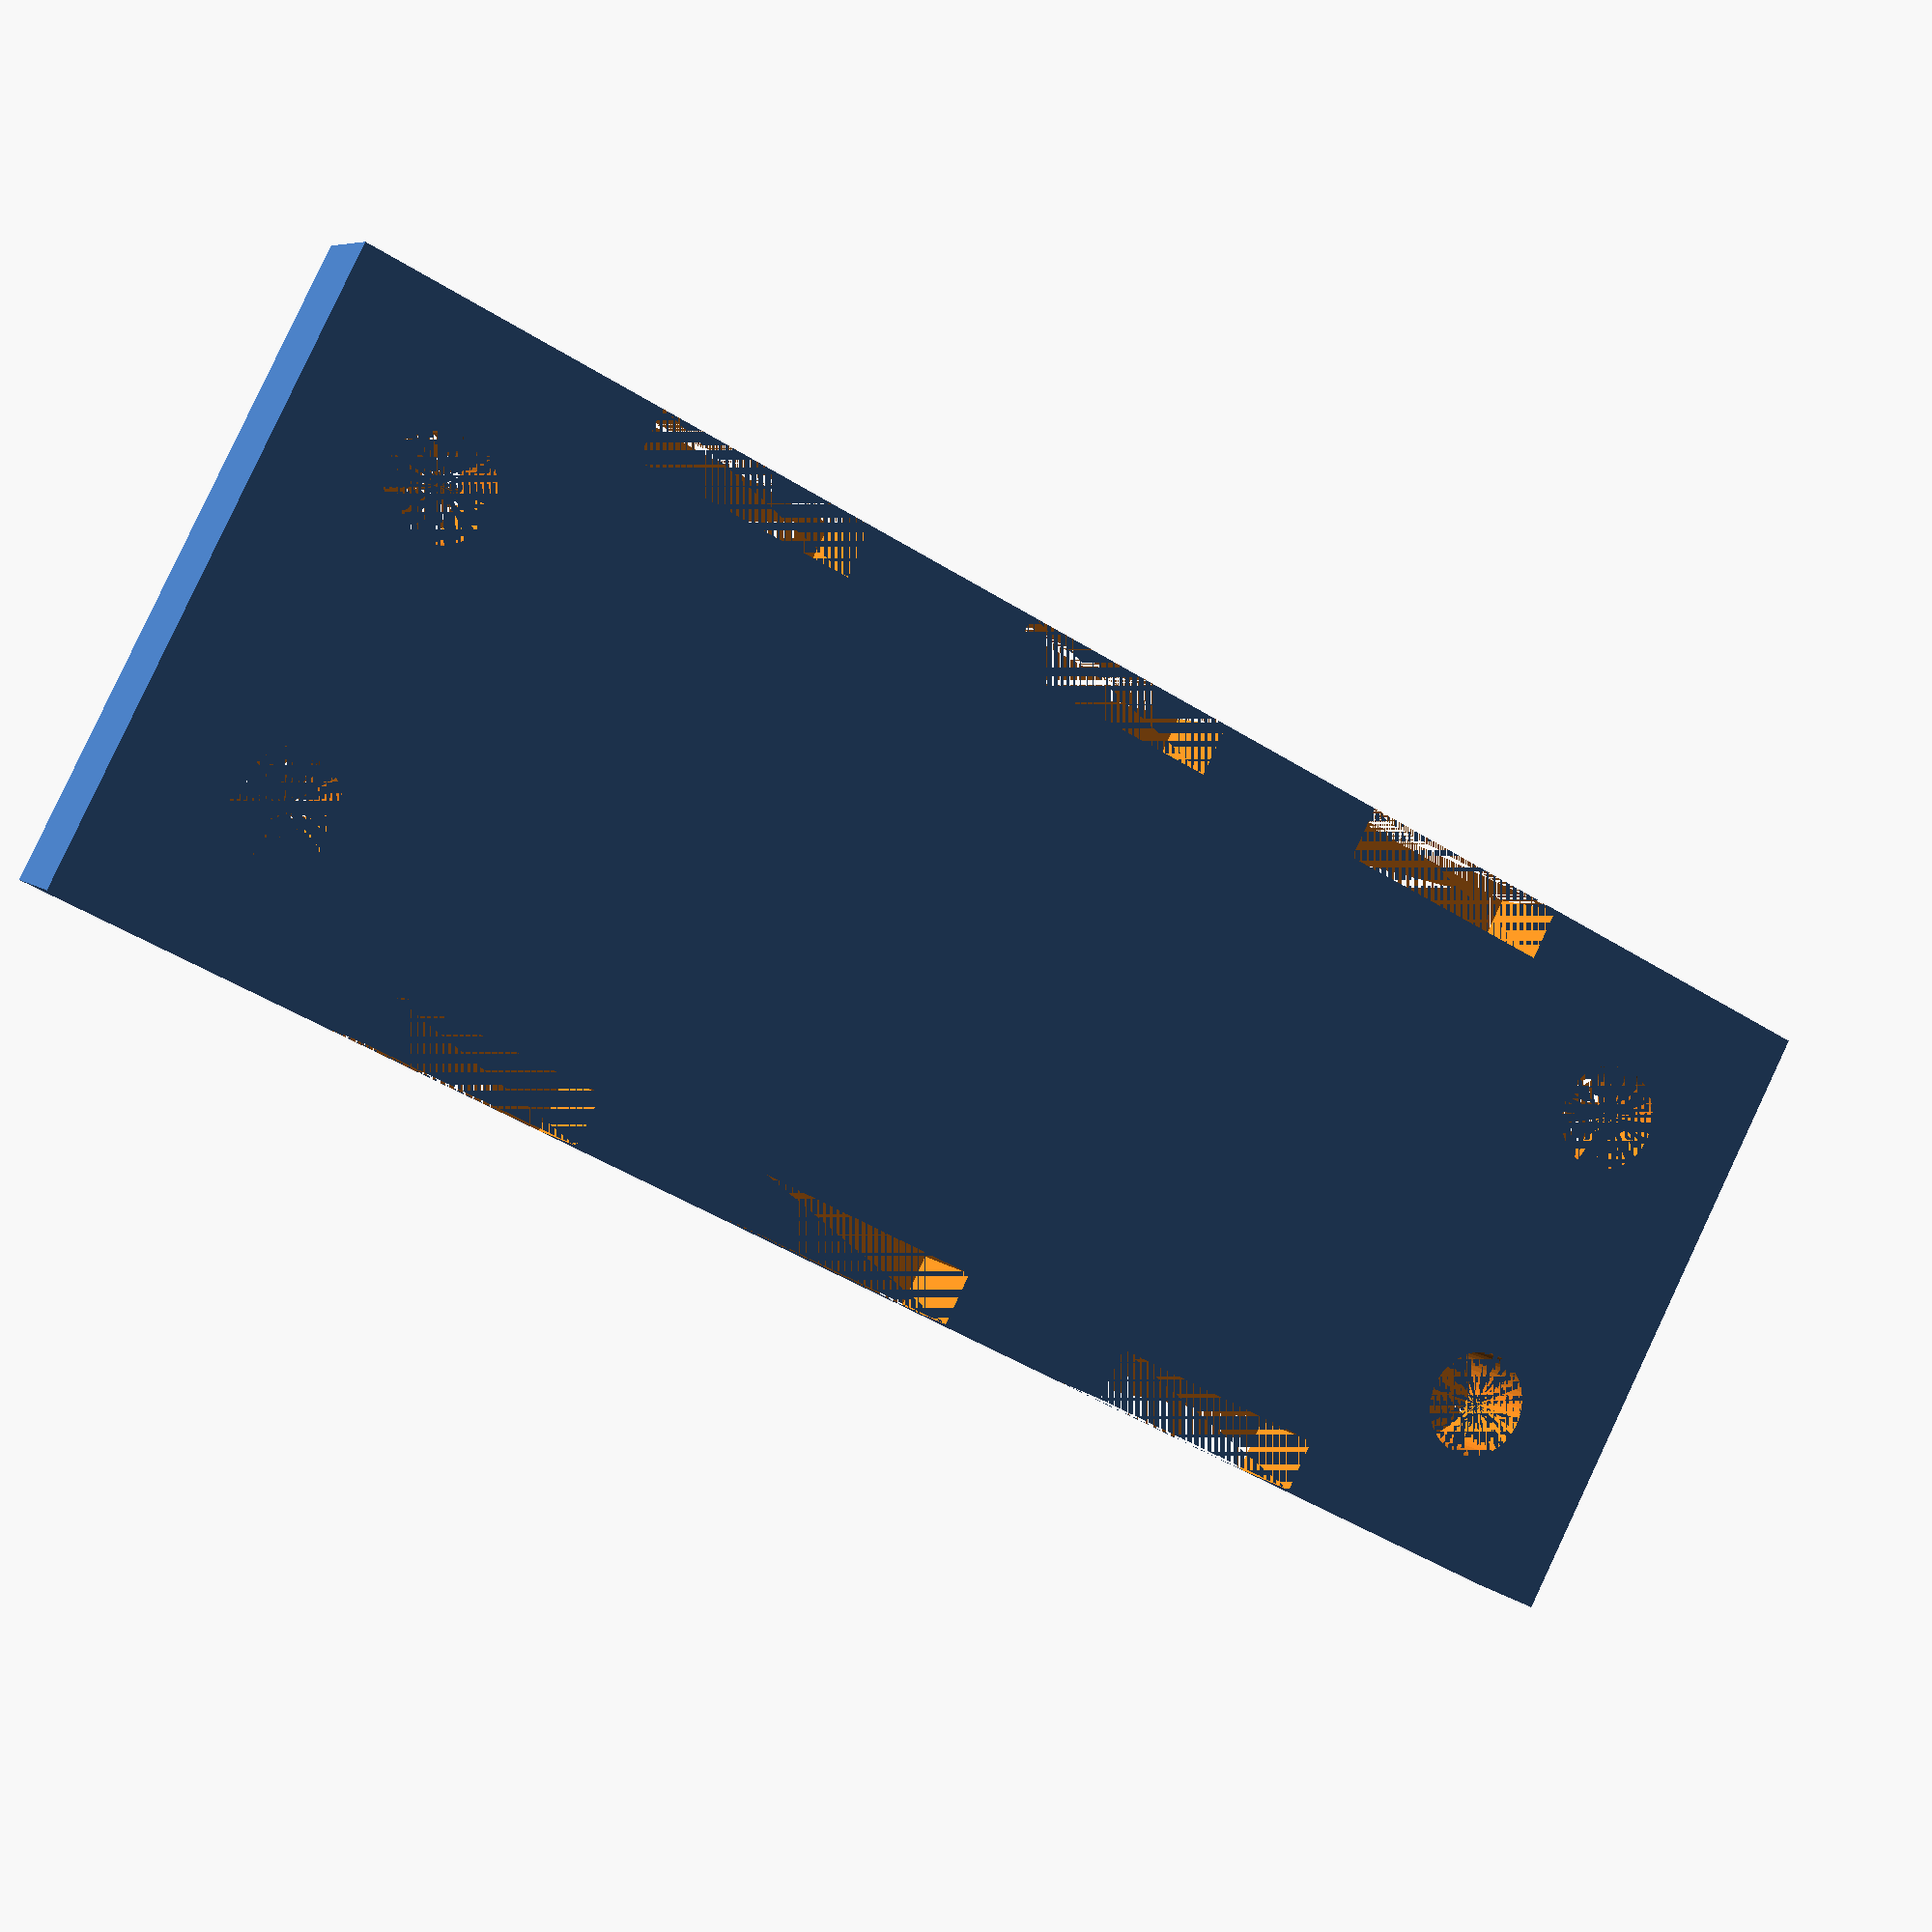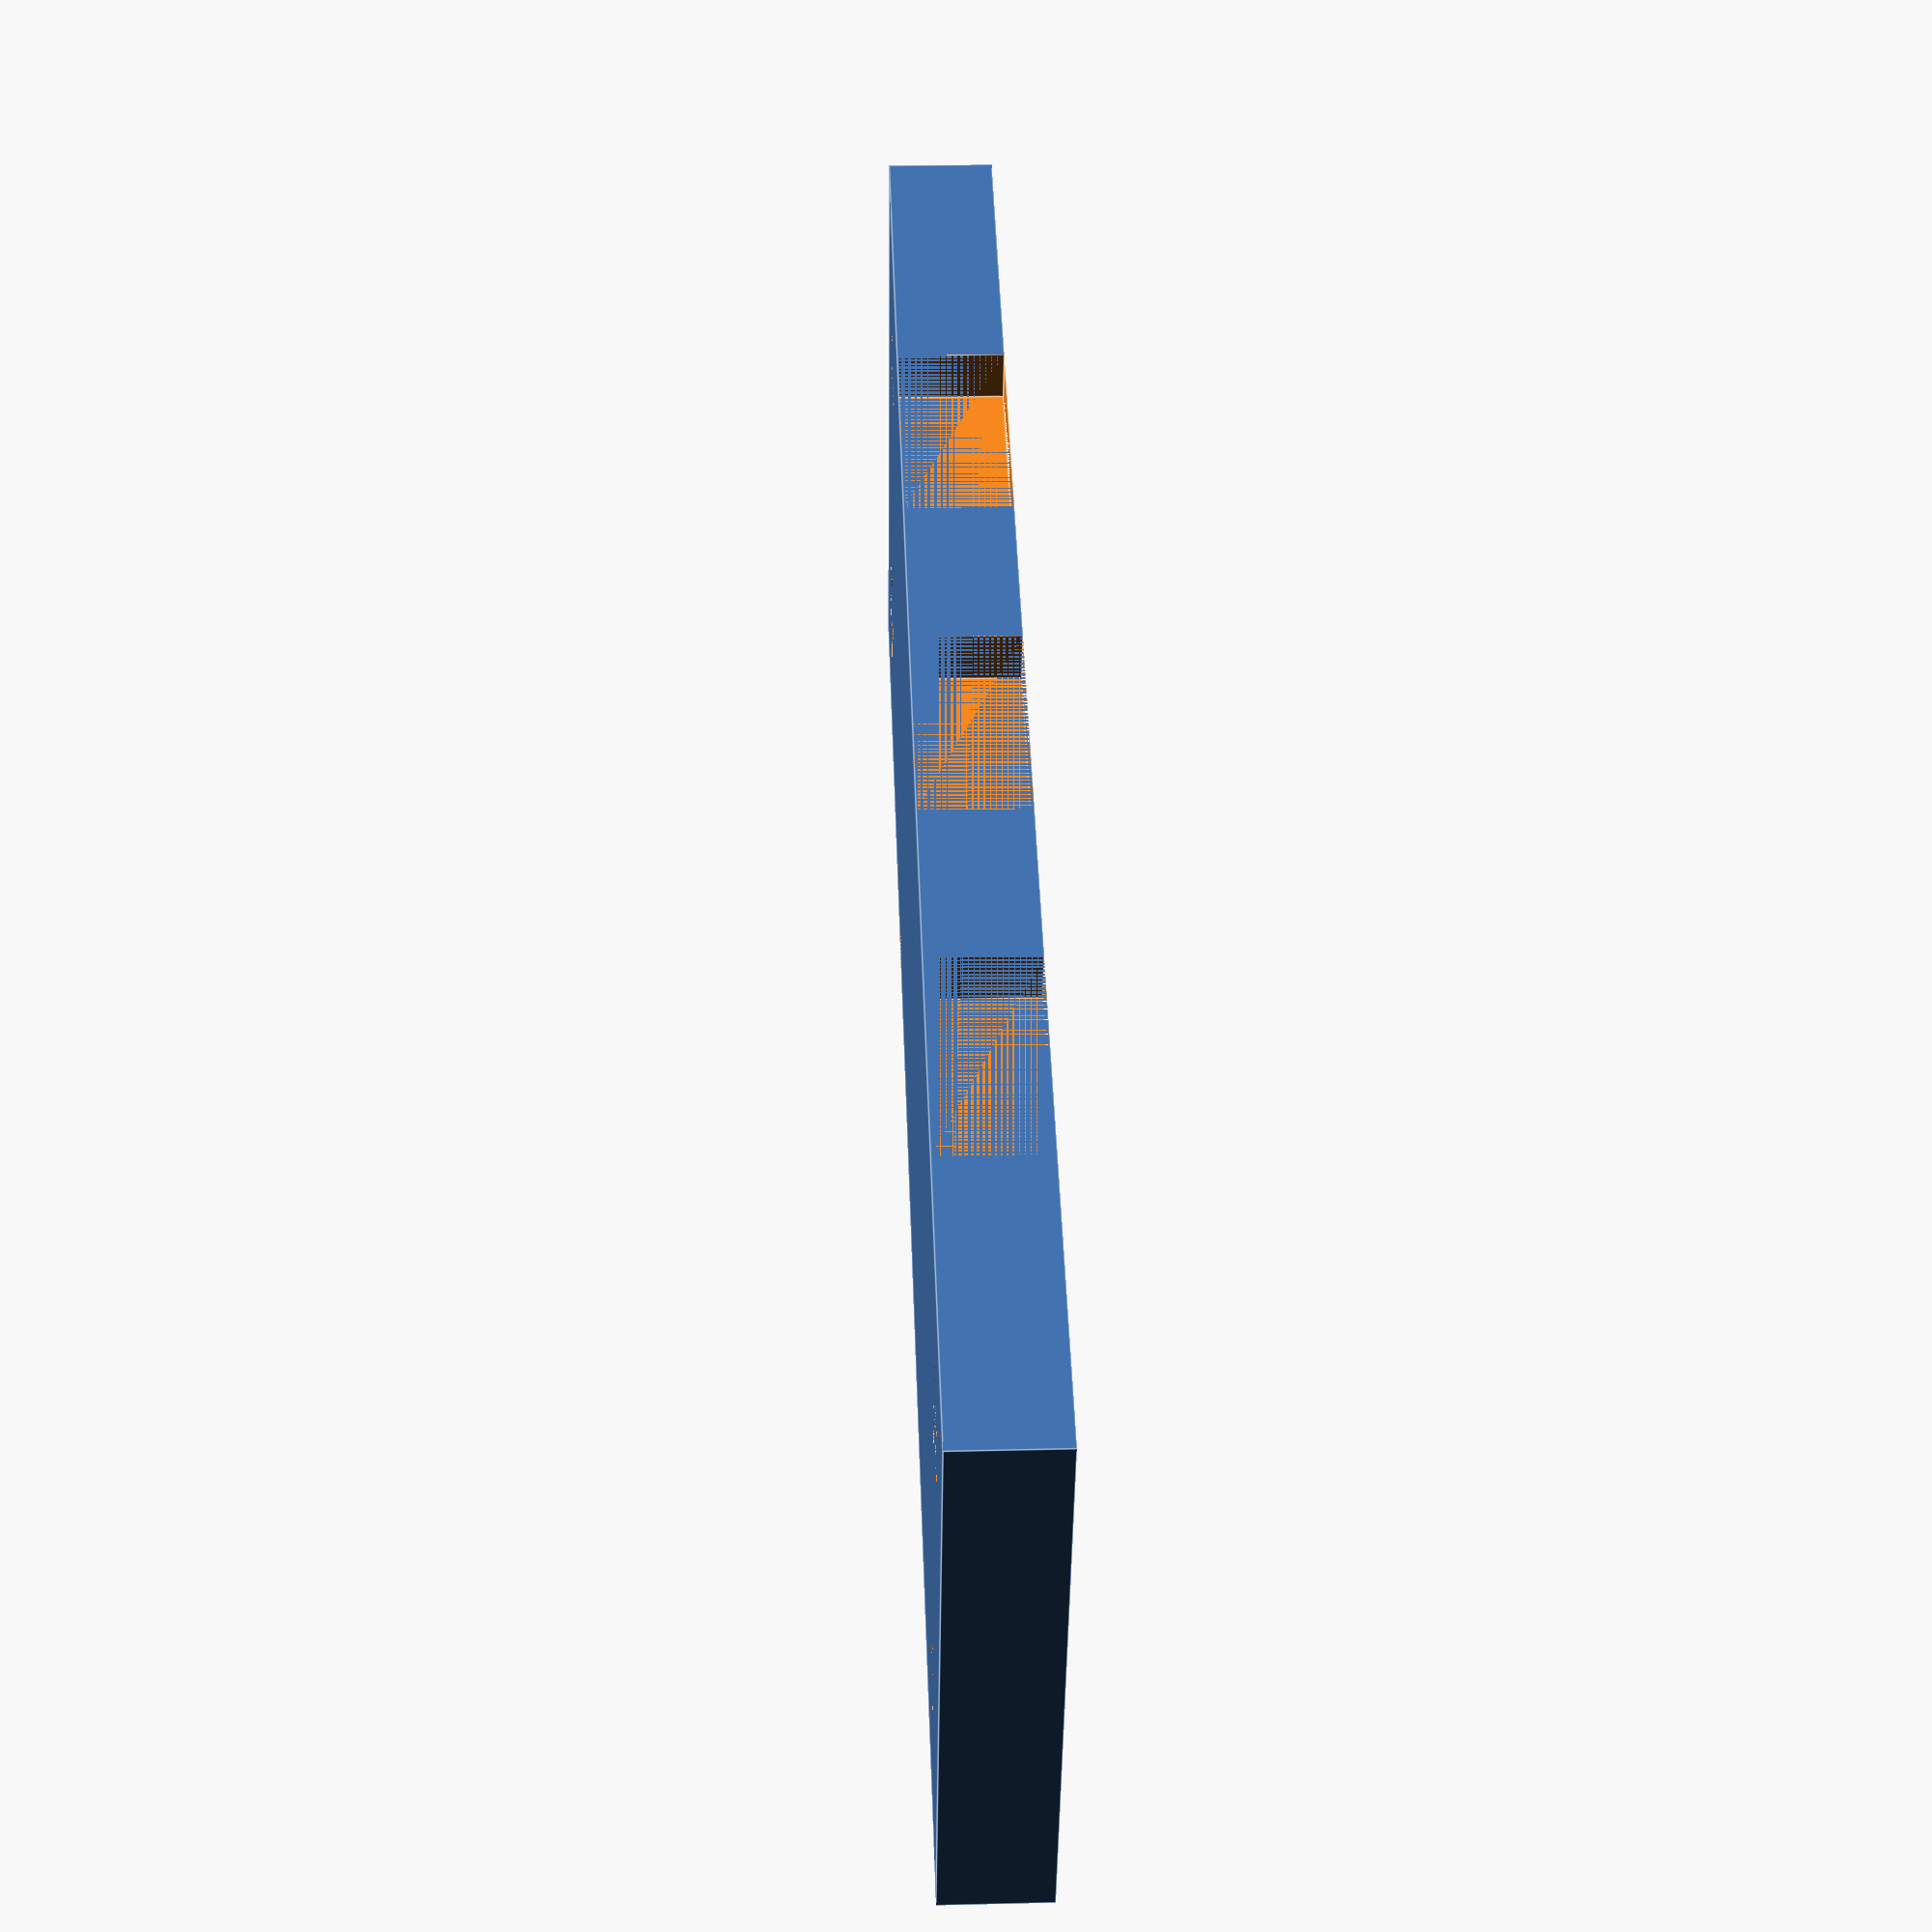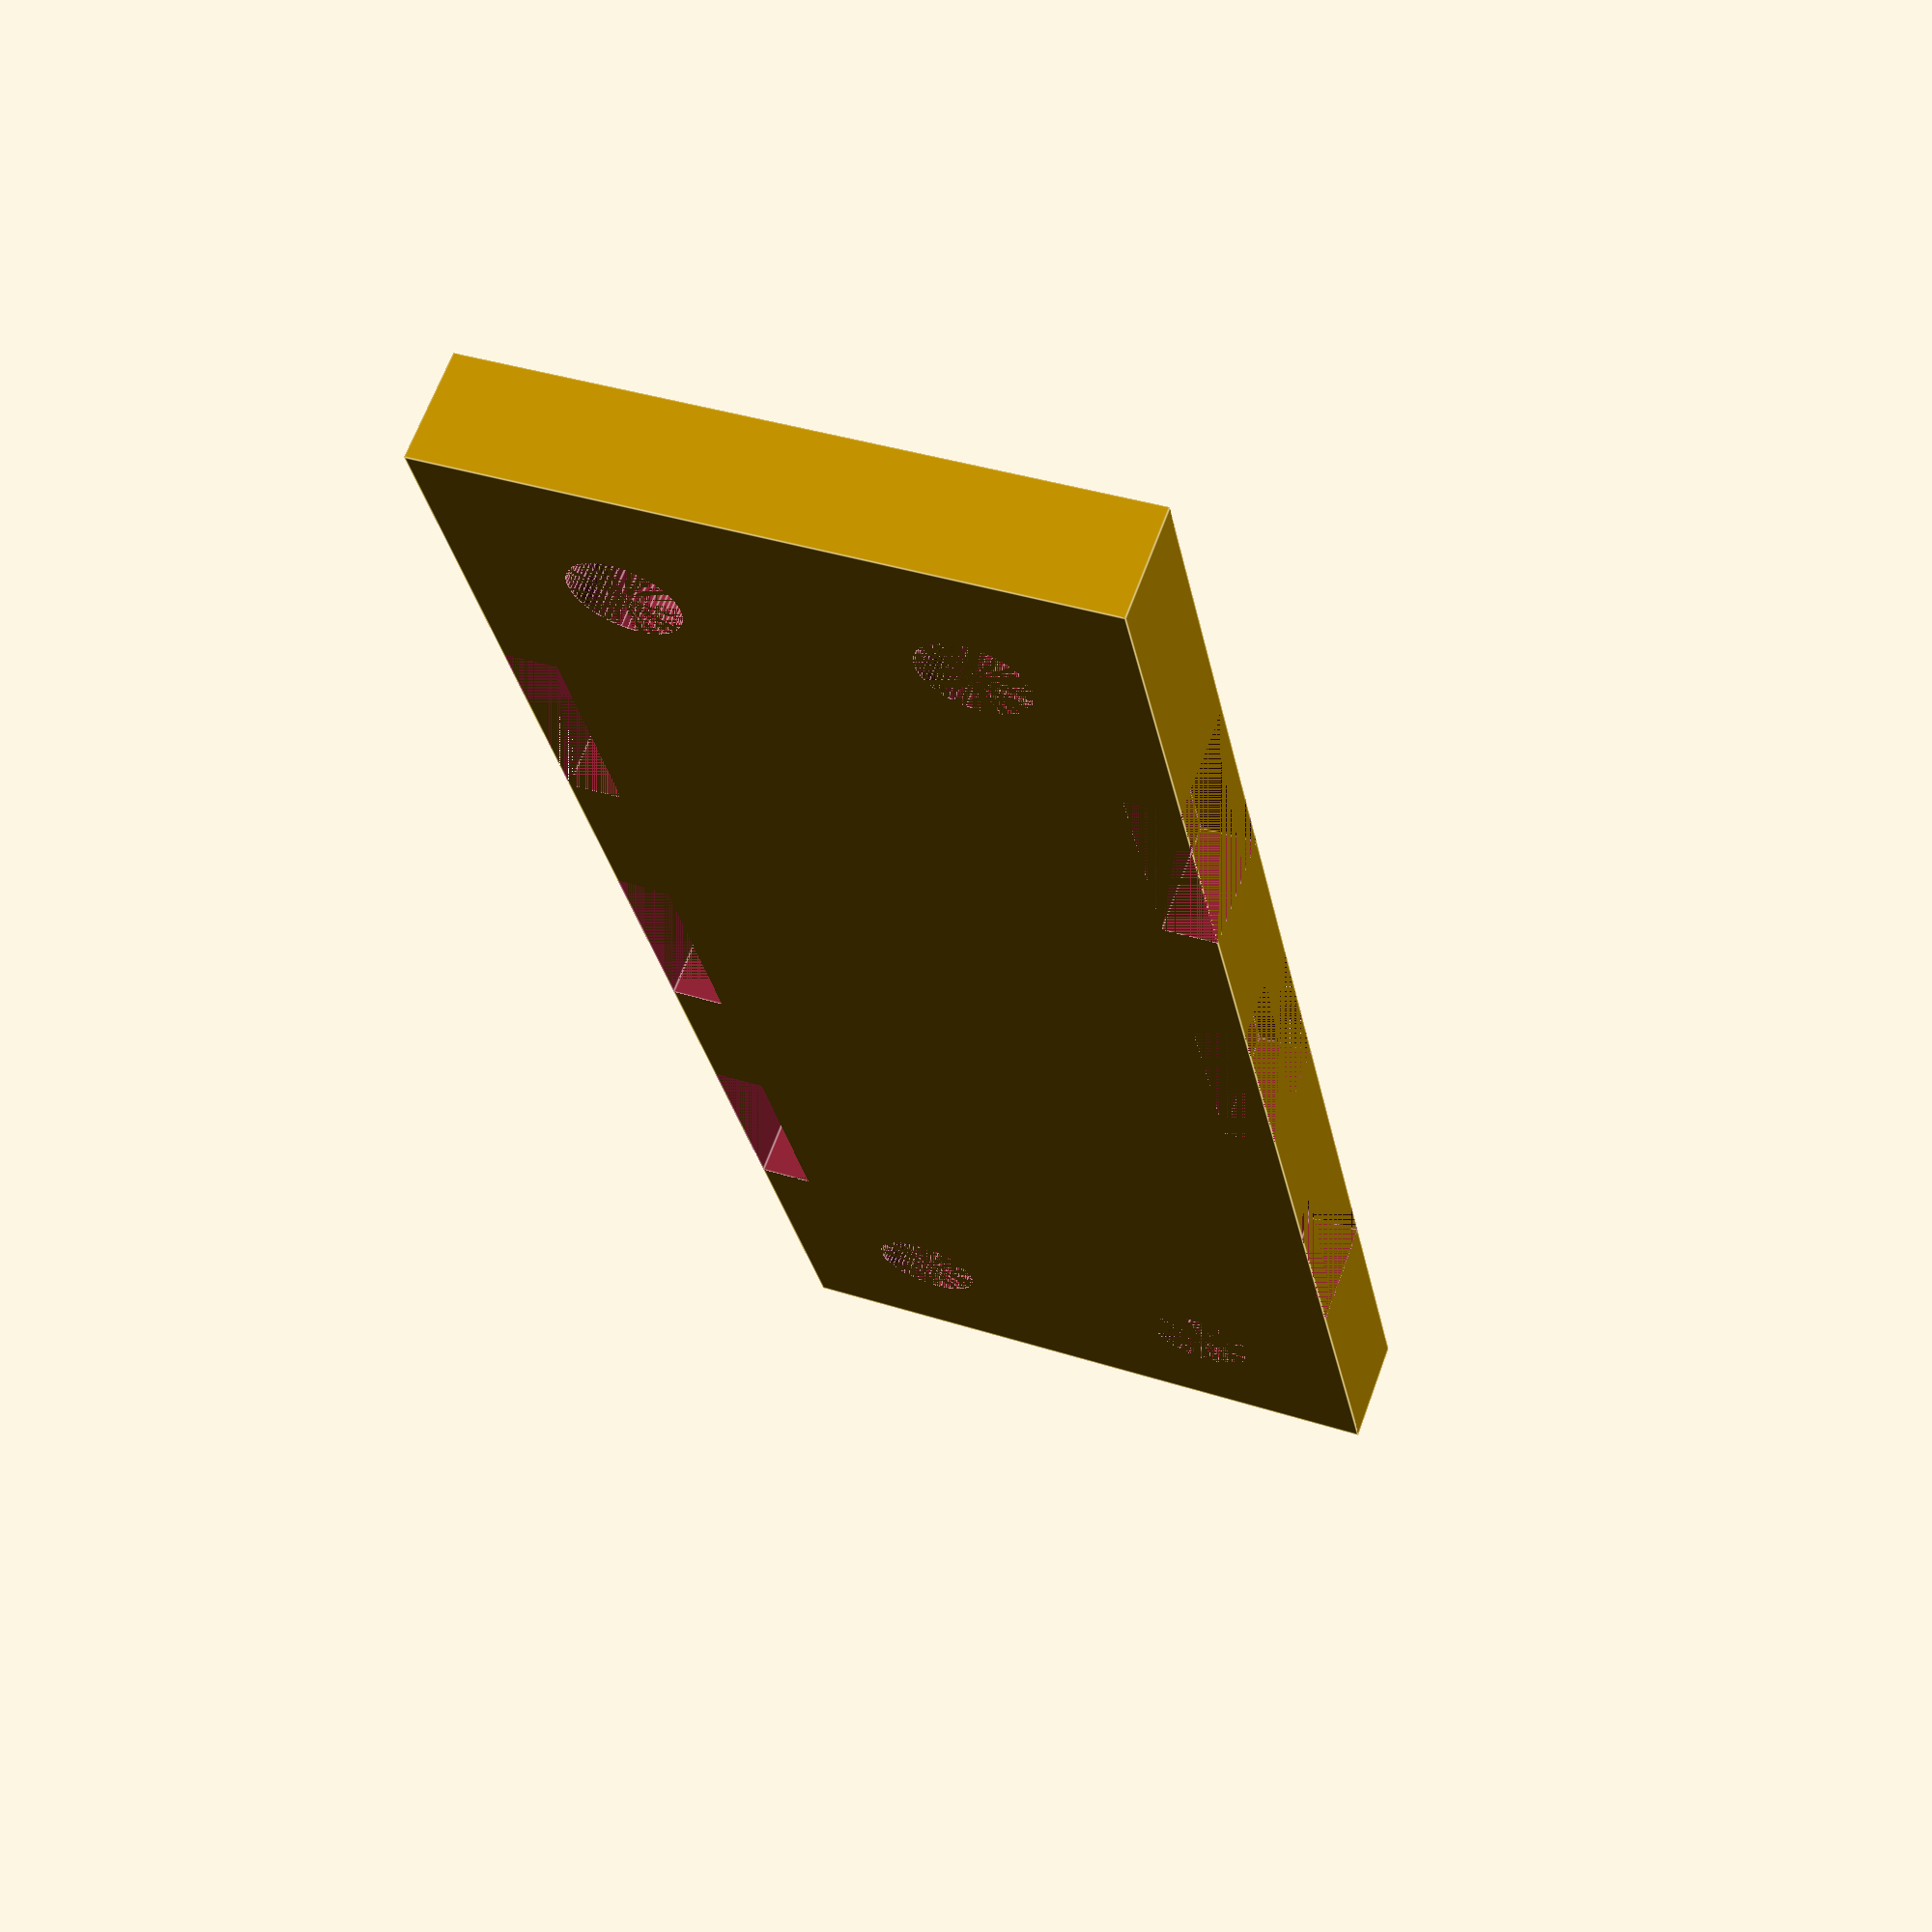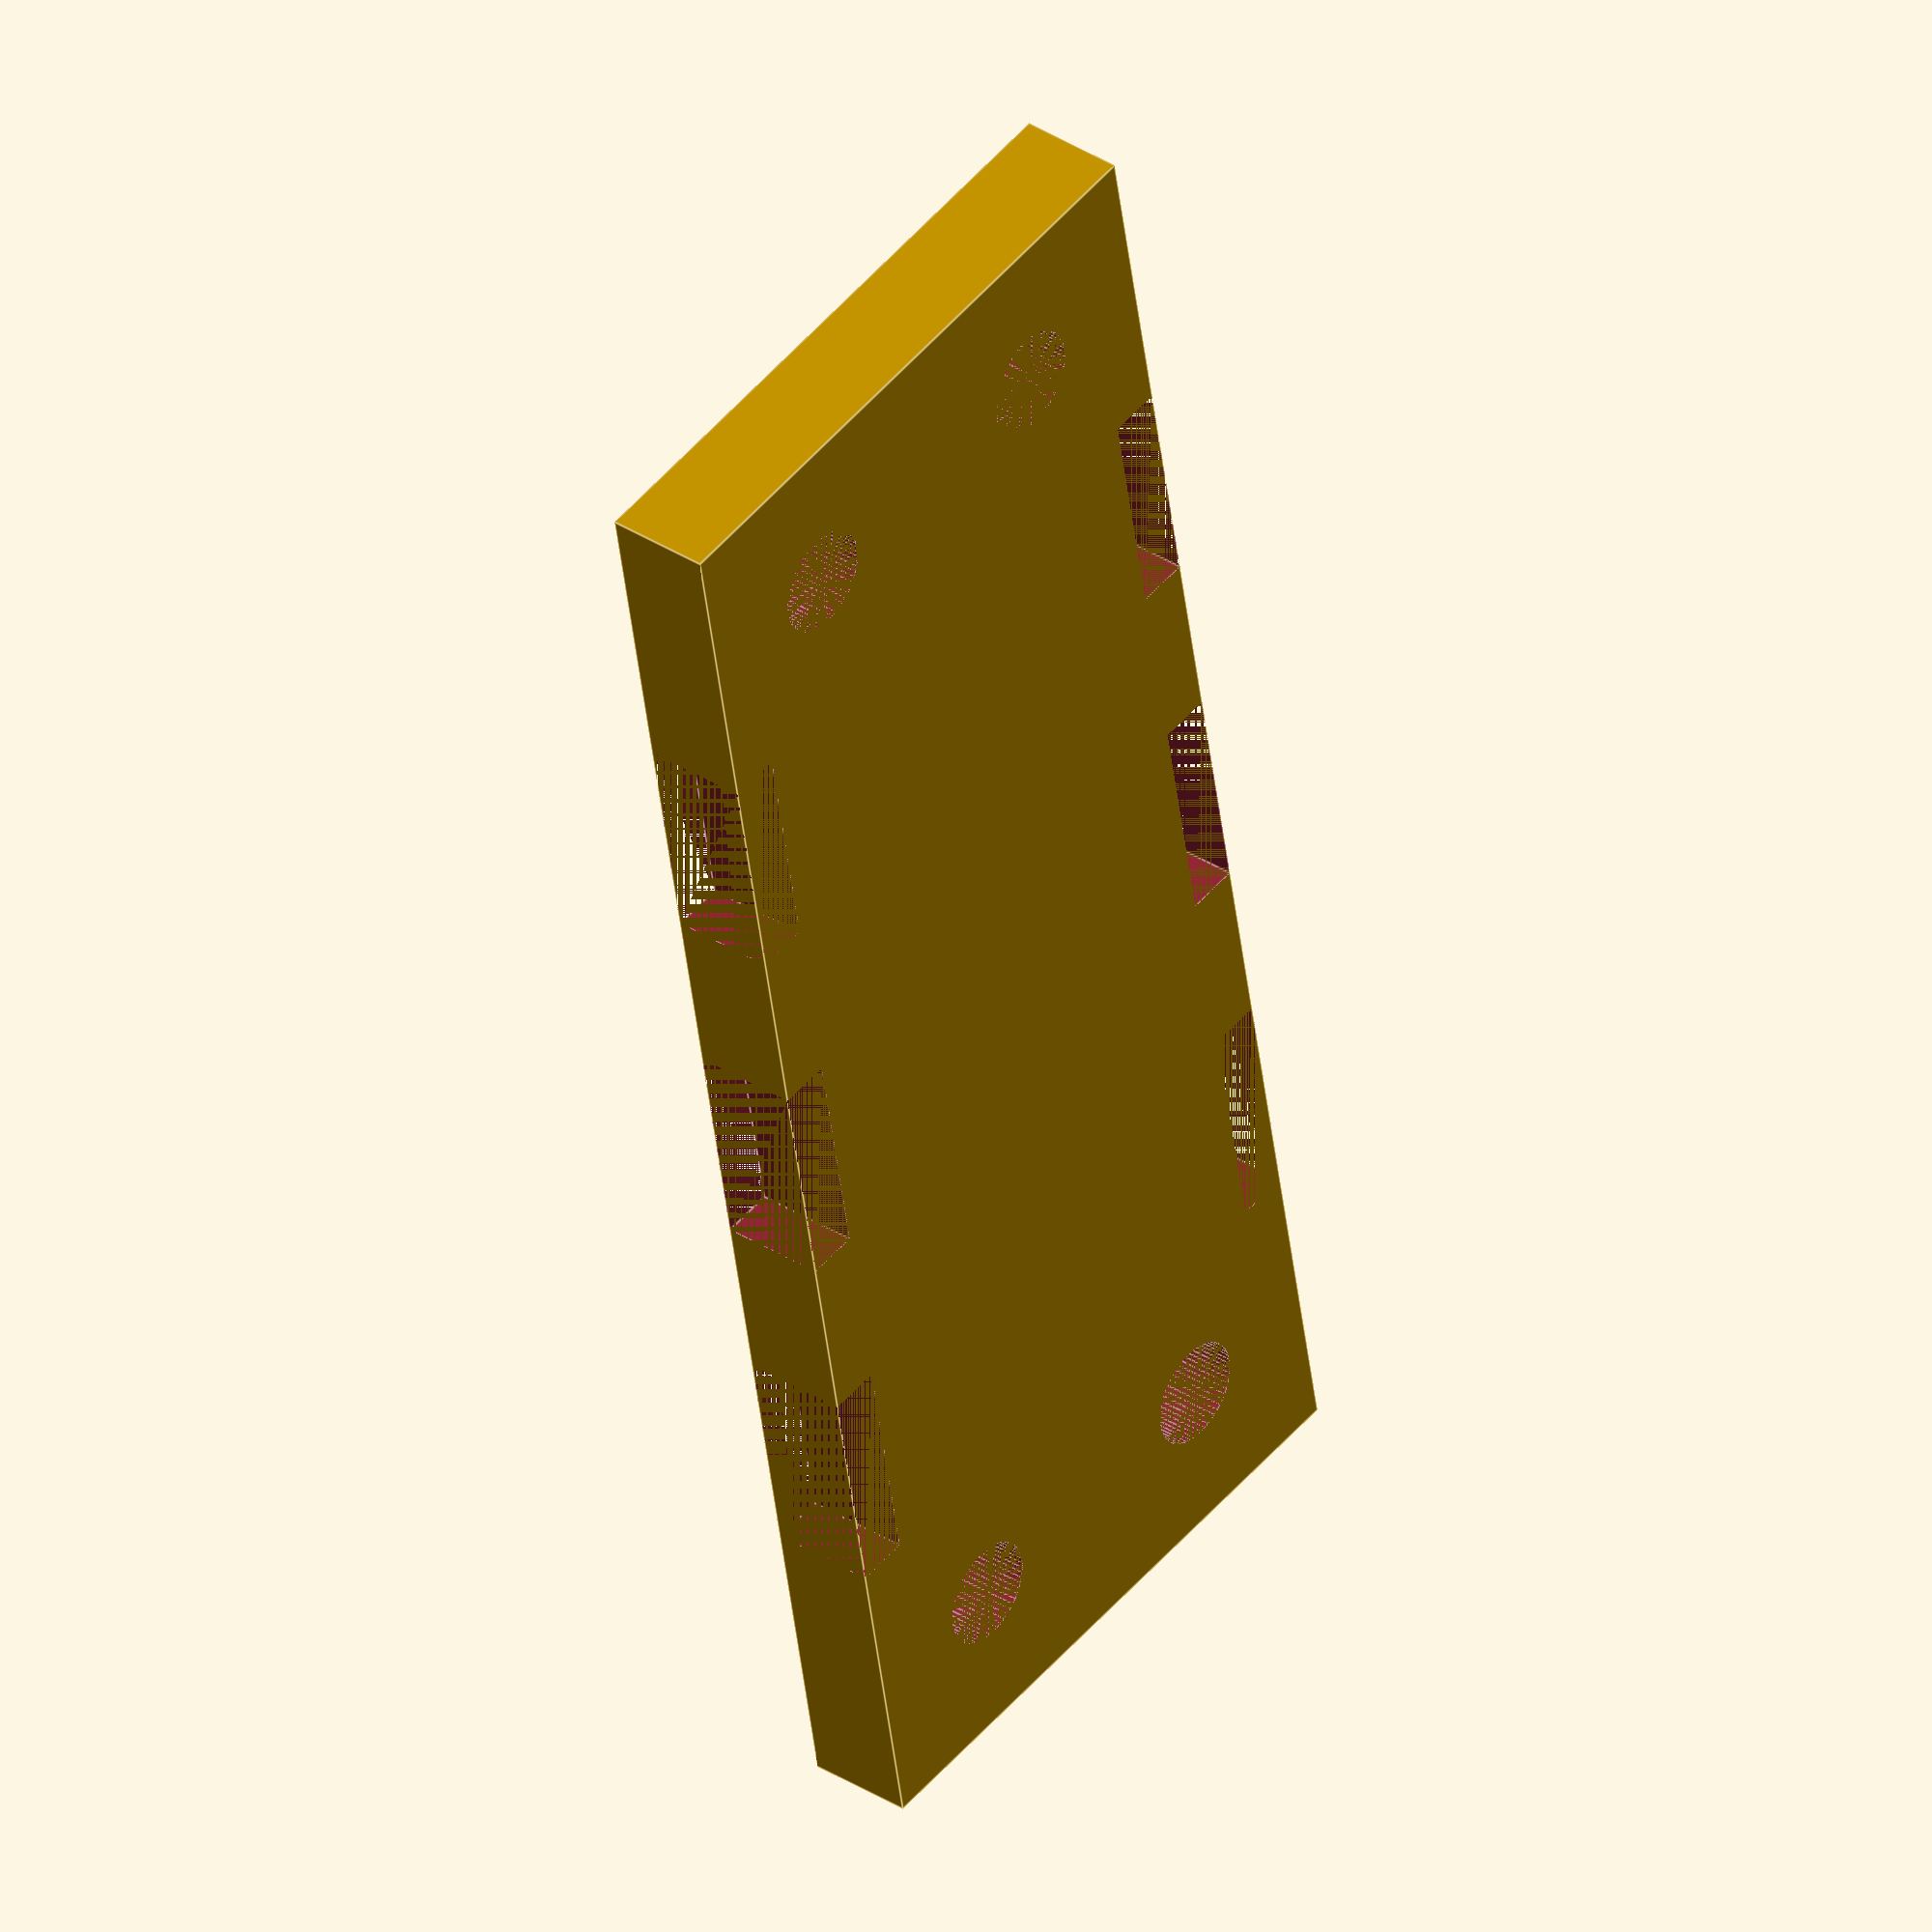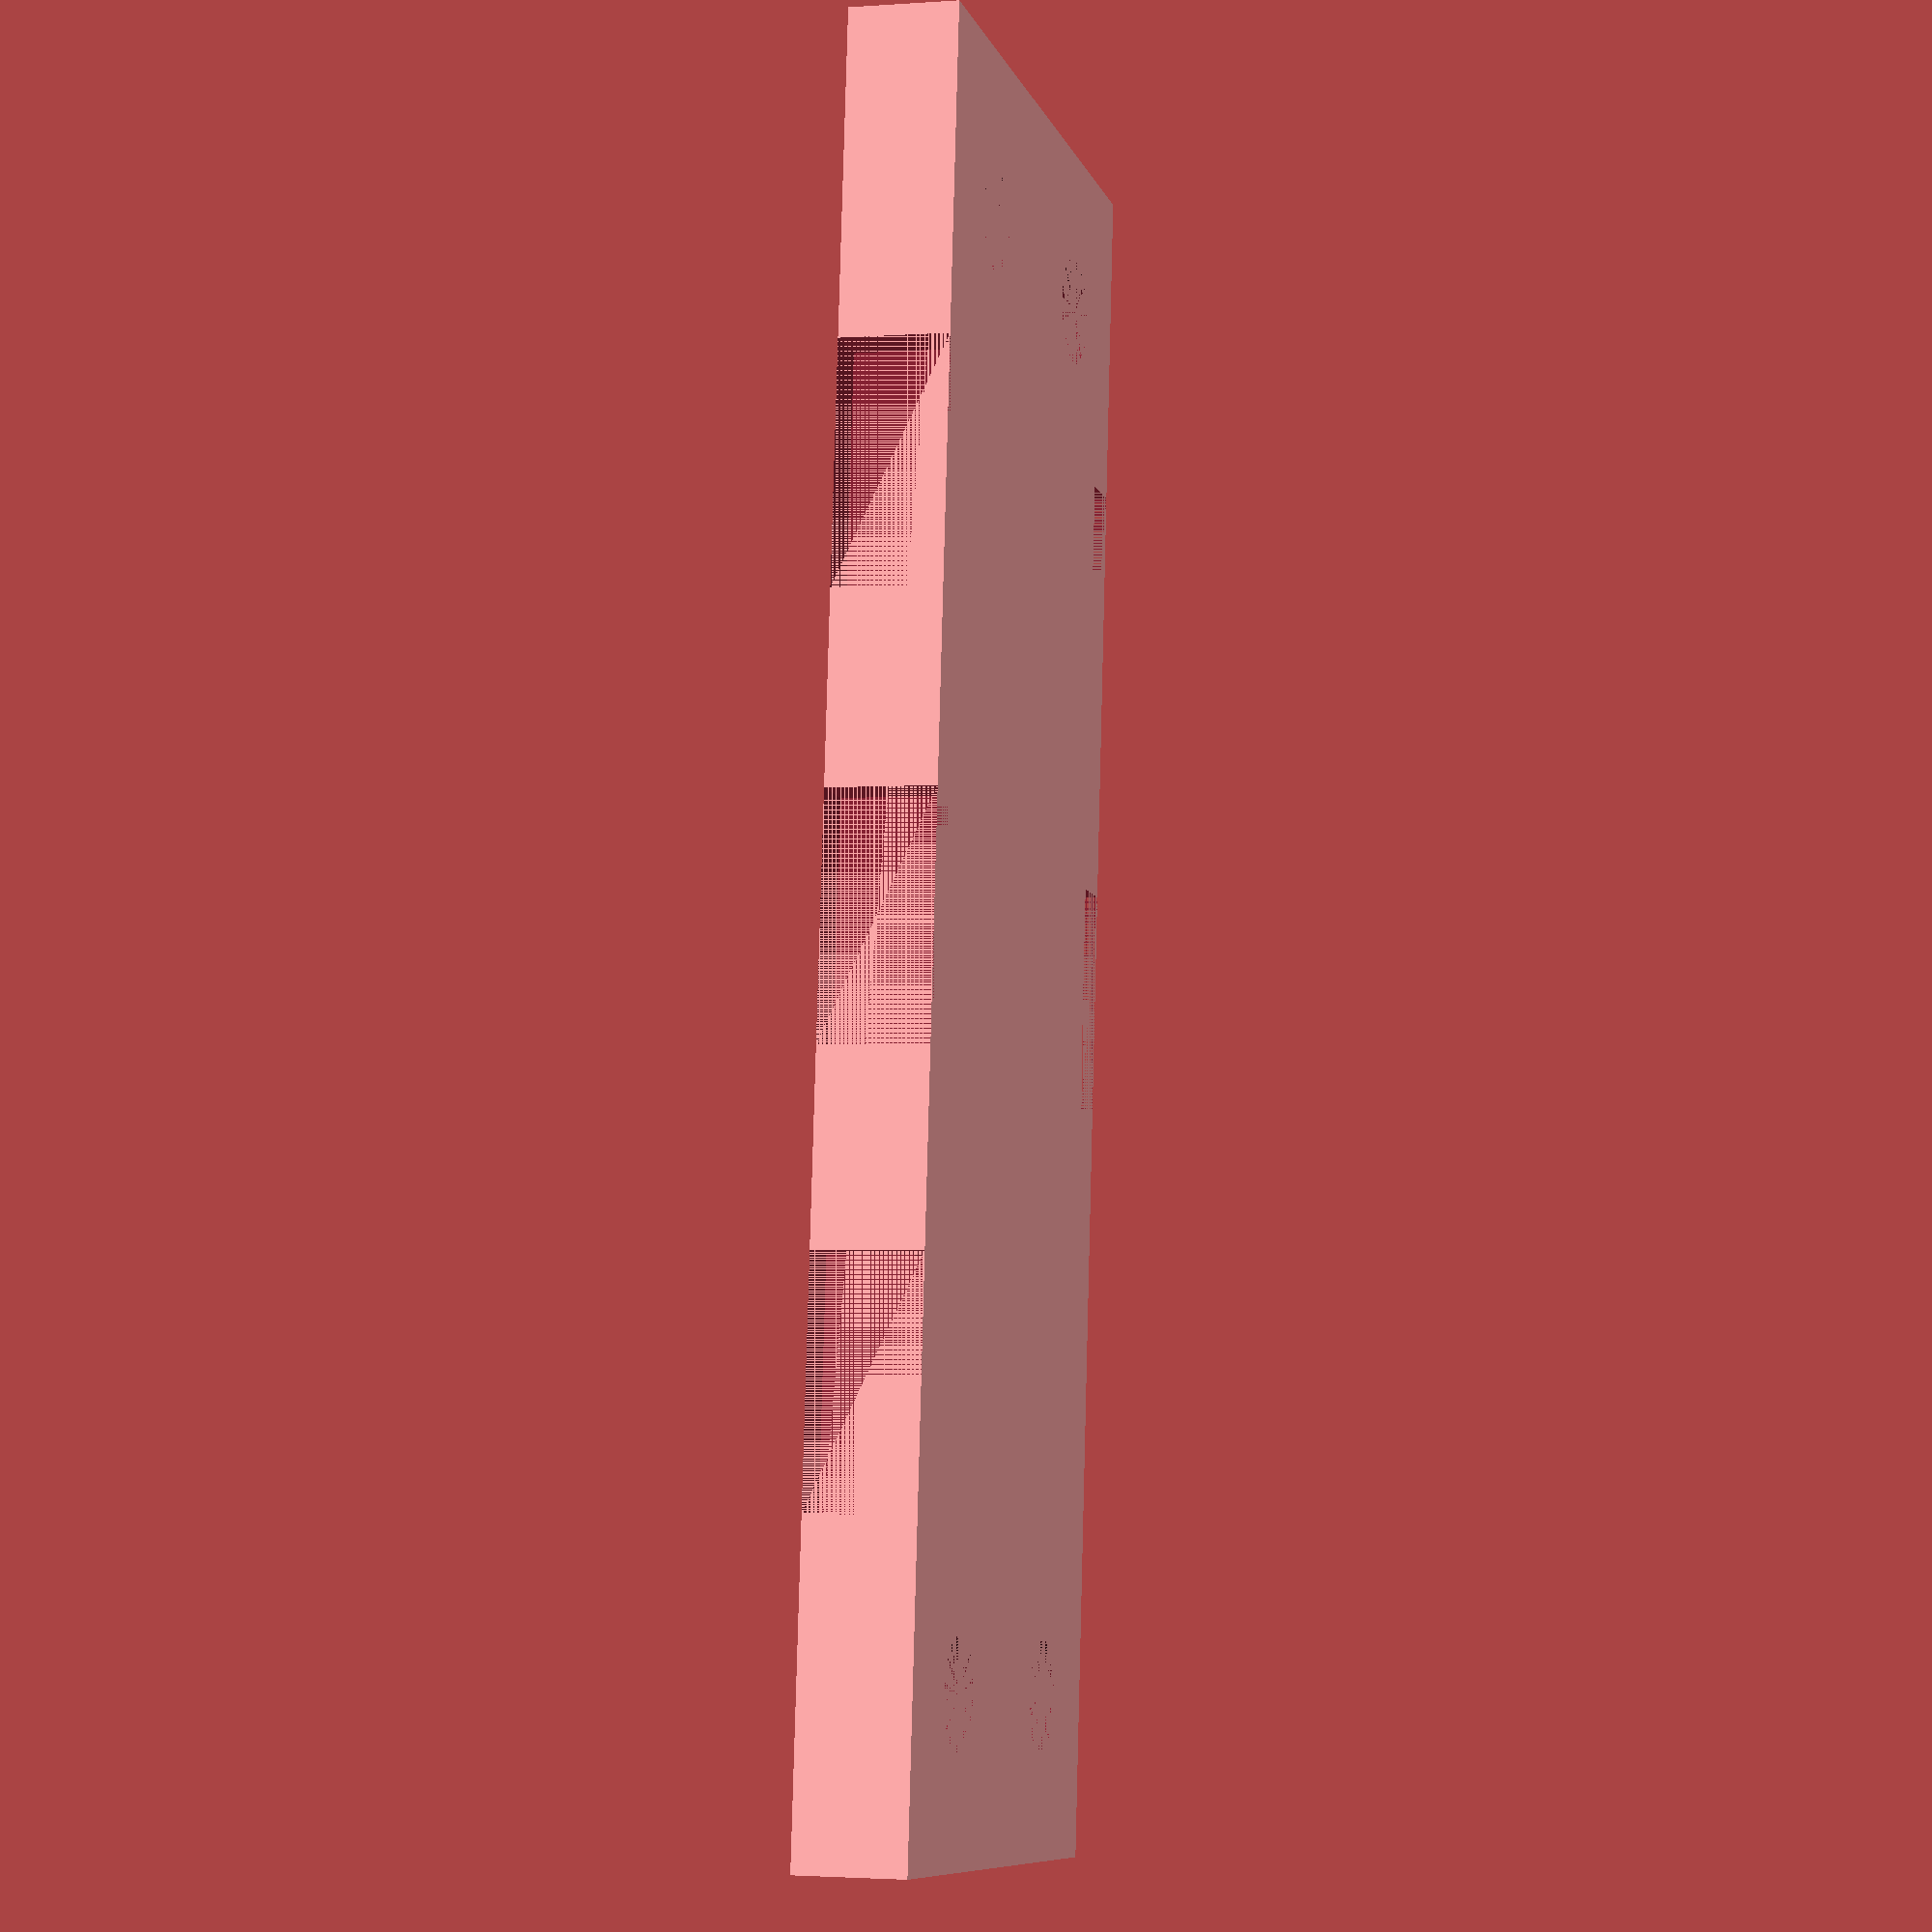
<openscad>
// Baseplate for Brushless DC Fan 12V/0.12A
// Dimensions:
// H x W x D = 40 x 40 x 20.5mm(NoTypo!)
// Hole raster 31.5 x 31.5mm
// 
// For mounting on a flat surface using brackets on either side
// Two brackets must be printed
//
// Version 0.1

$fn=60;

W=40; //Width (equals height)
Wbp=W+24; //Base Plate Width
Drotor=37; // Fan in- outlet diameter 37mm
grid=31.5; // Mounting hole grid
depth=20.0; // Fan depth with correction

Hbr=8; //Bracket height
Tbr=2; //Bracket thickness
Hfp=2*Tbr; //Face plate height
Dbp=depth+2*Tbr; //
clearance=0.4; //Clearance per side. Typically equals nozzle diameter. 
hole=4.0; // Mounting holes
slot=hole+clearance; //Please do not Modify. This represents half the slot width

//Baseplate with holes & cutouts
difference(){
cube ([Wbp,Dbp,Hfp]);
//Mounting holes
translate(v=[(Wbp/2)-(W/2)-((Wbp-W)/4),(Dbp/2)-(Dbp/4),0])
    { cylinder(h=Hfp, d=hole); }
translate(v=[(Wbp/2)-(W/2)-((Wbp-W)/4),(Dbp/2)+(Dbp/4),0])
    { cylinder(h=Hfp, d=hole); }
translate(v=[(Wbp/2)+(W/2)+((Wbp-W)/4),(Dbp/2)-(Dbp/4),0])
    { cylinder(h=Hfp, d=hole); }
translate(v=[(Wbp/2)+(W/2)+((Wbp-W)/4),(Dbp/2)+(Dbp/4),0])
    { cylinder(h=Hfp, d=hole); }
//Slots    
translate(v=[(Wbp/2)-(grid/2)-slot,0,0]){cube ([slot*2,Tbr,Hfp]);}
translate(v=[(Wbp/2)-slot,0,0]){cube ([slot*2,Tbr,Hfp]);}
translate(v=[(Wbp/2)+(grid/2)-slot,0,0]){cube ([slot*2,Tbr,Hfp]);}

translate(v=[(Wbp/2)-(grid/2)-slot,(Dbp-Tbr),0]){cube([slot*2,Tbr,Hfp]);}
translate(v=[(Wbp/2)-slot,(Dbp-Tbr),0]){cube ([slot*2,Tbr,Hfp]);}
translate(v=[(Wbp/2)+(grid/2)-slot,(Dbp-Tbr),0]){cube([slot*2,Tbr,Hfp]);}
}


</openscad>
<views>
elev=173.6 azim=332.3 roll=23.9 proj=p view=solid
elev=334.6 azim=339.9 roll=267.8 proj=p view=edges
elev=114.1 azim=259.1 roll=159.9 proj=p view=edges
elev=143.1 azim=79.6 roll=230.6 proj=o view=edges
elev=182.4 azim=84.0 roll=75.4 proj=p view=wireframe
</views>
